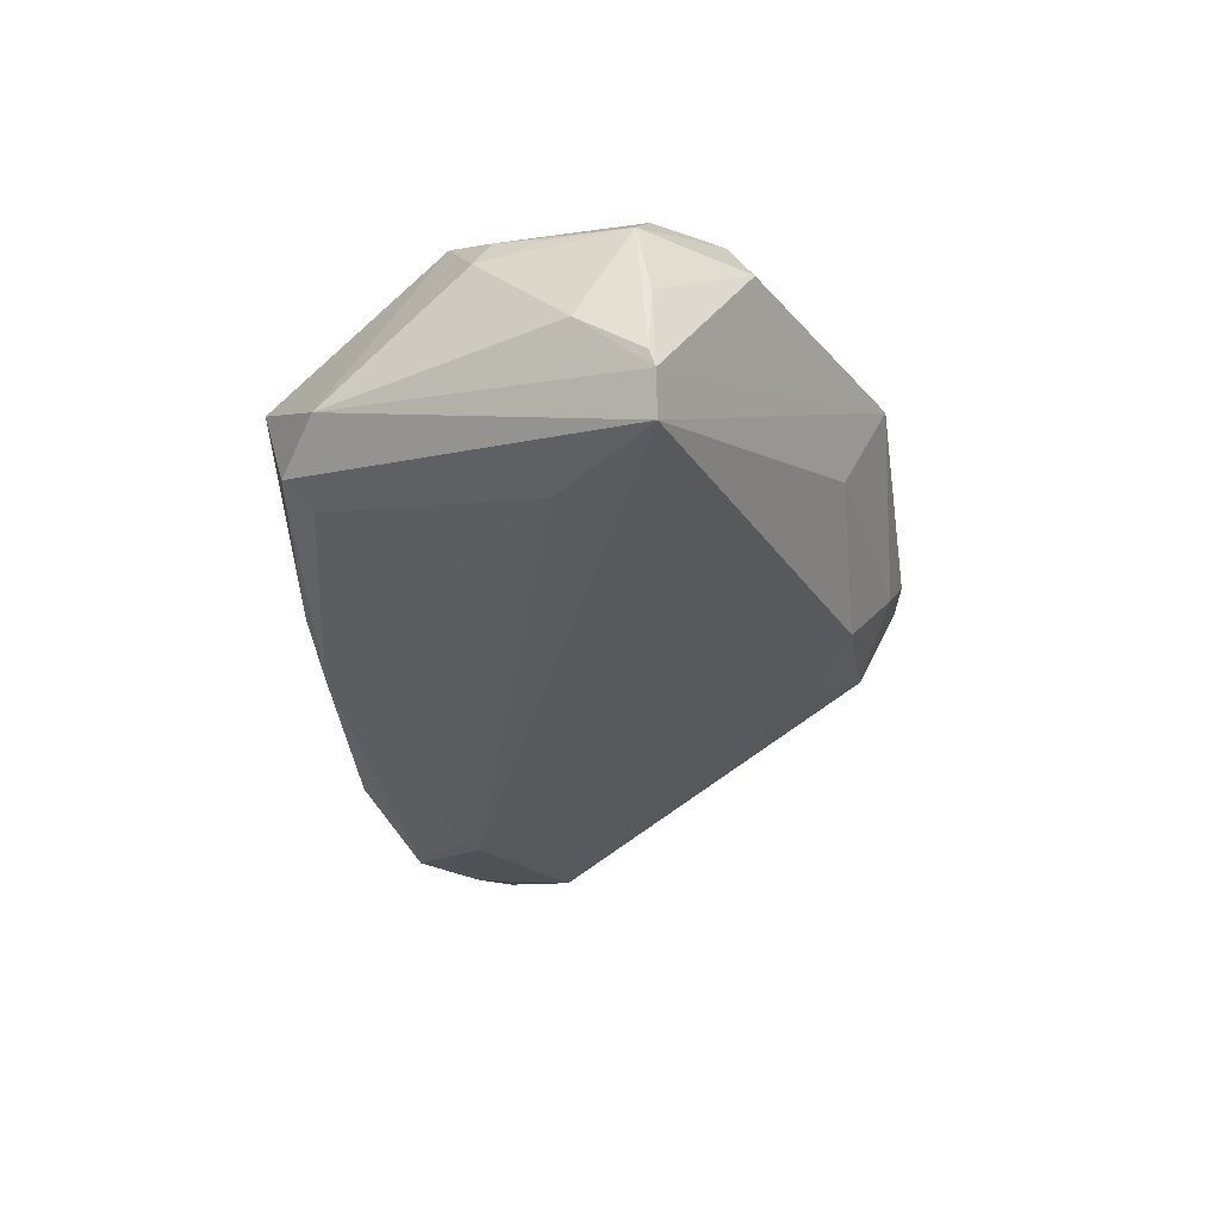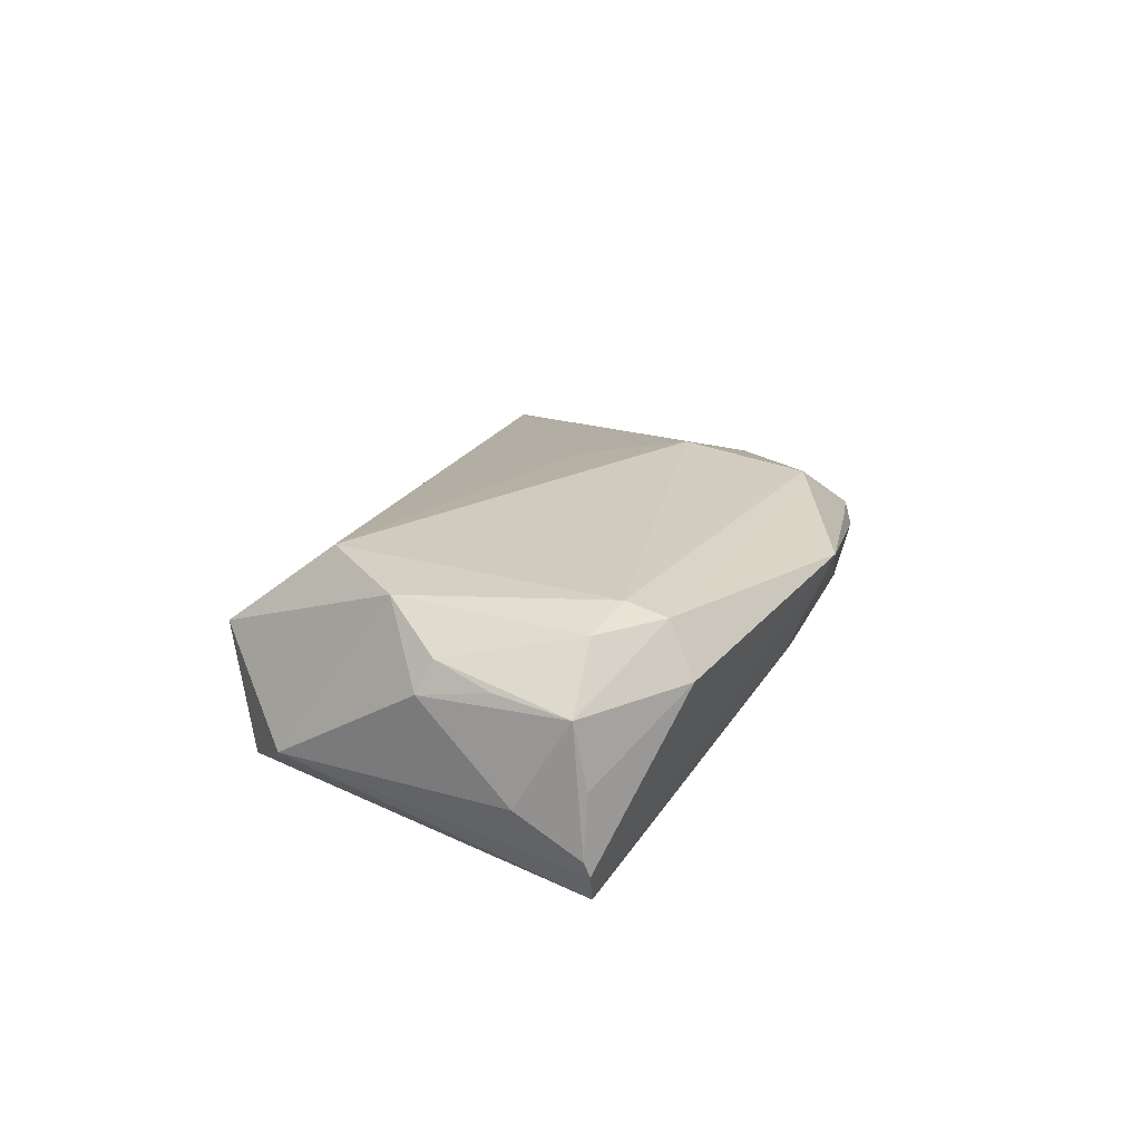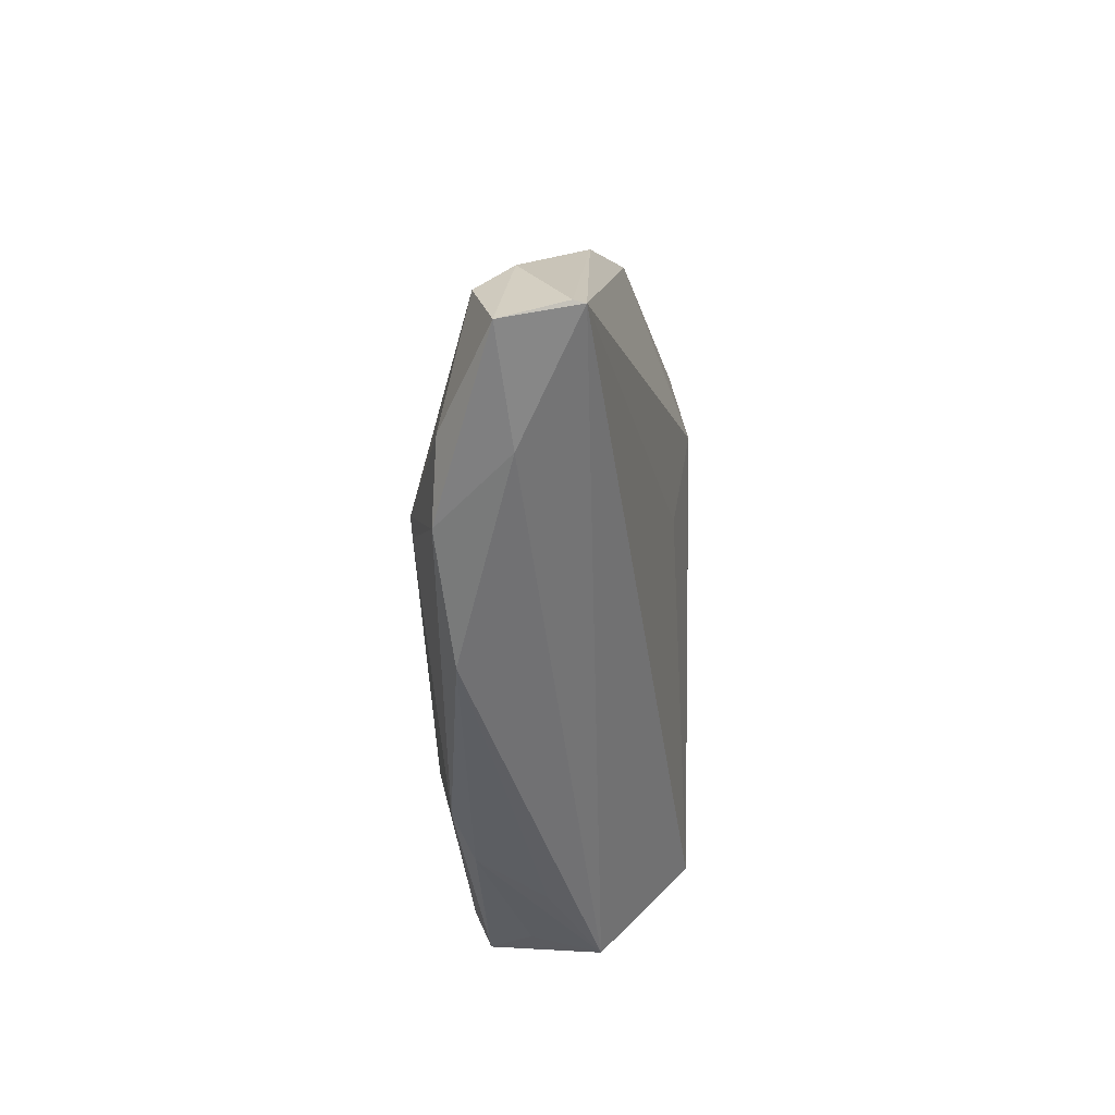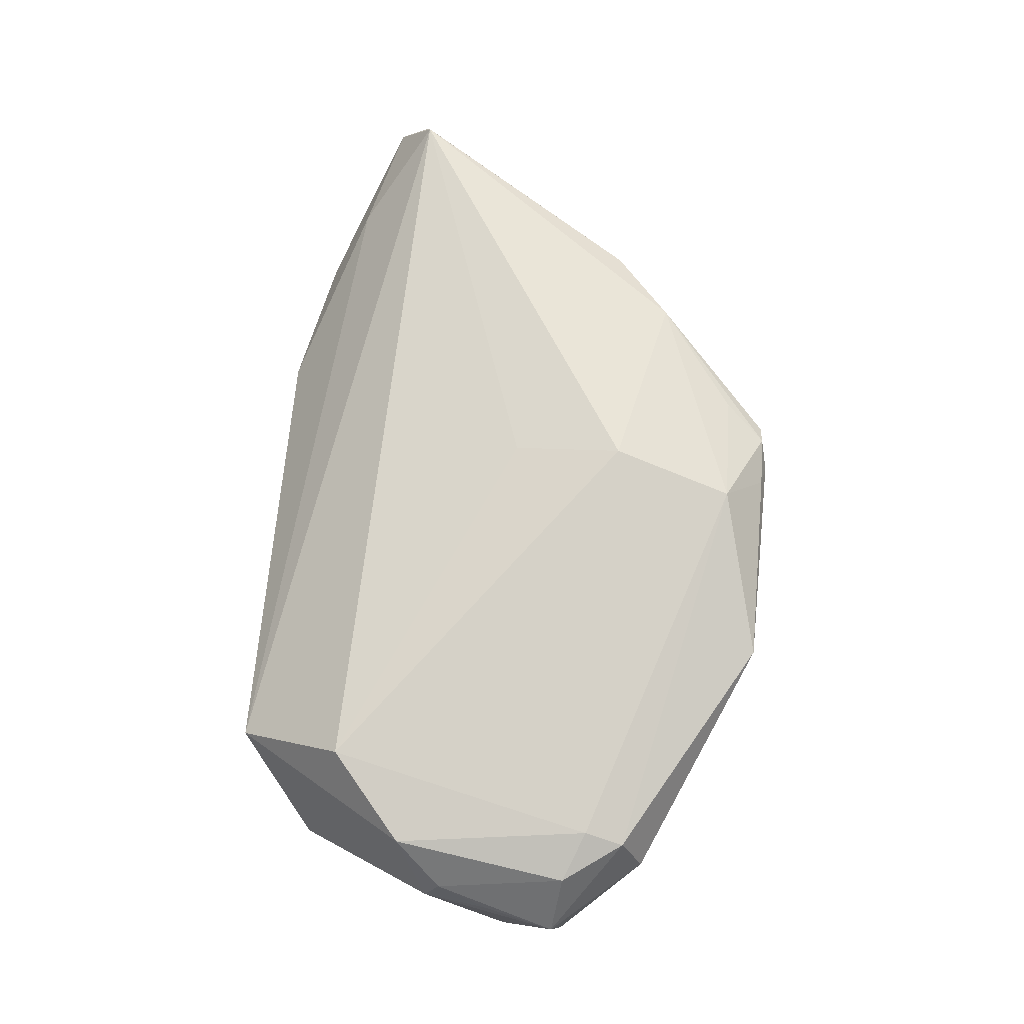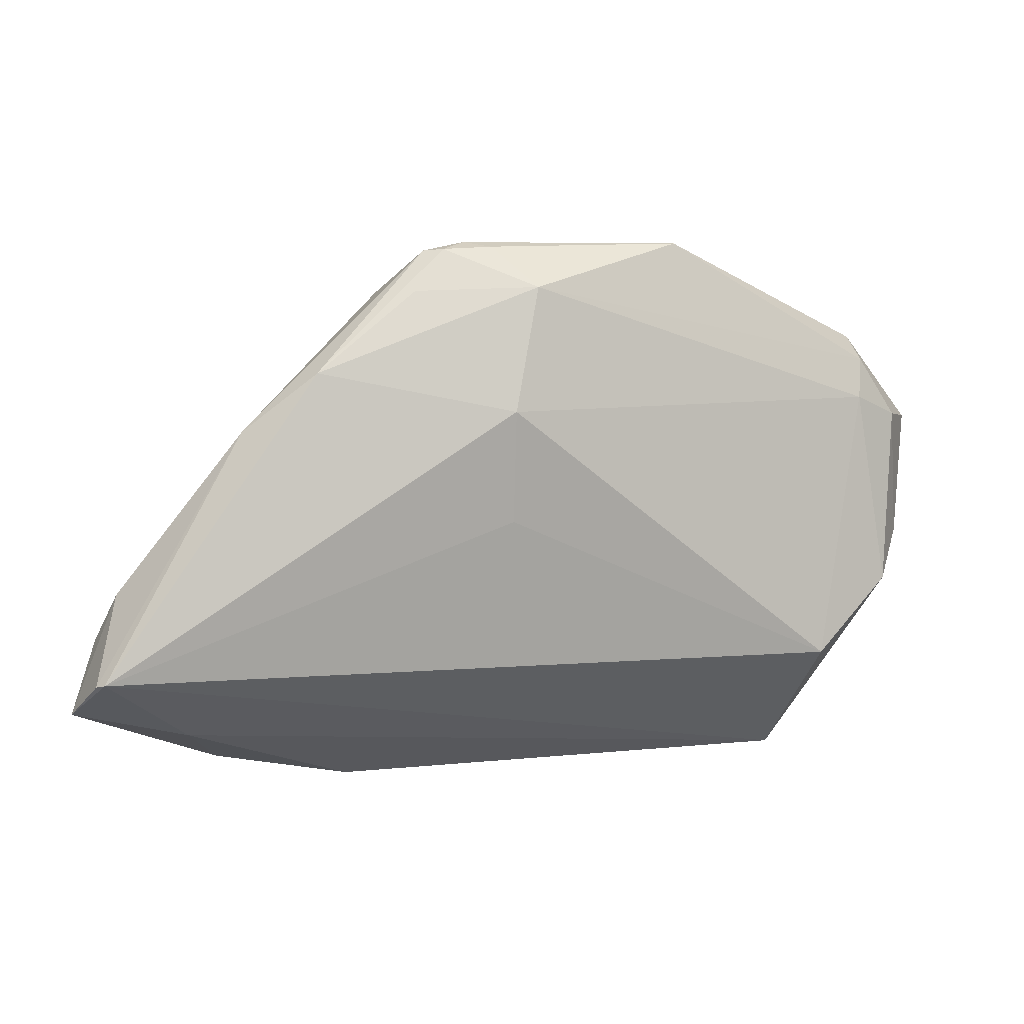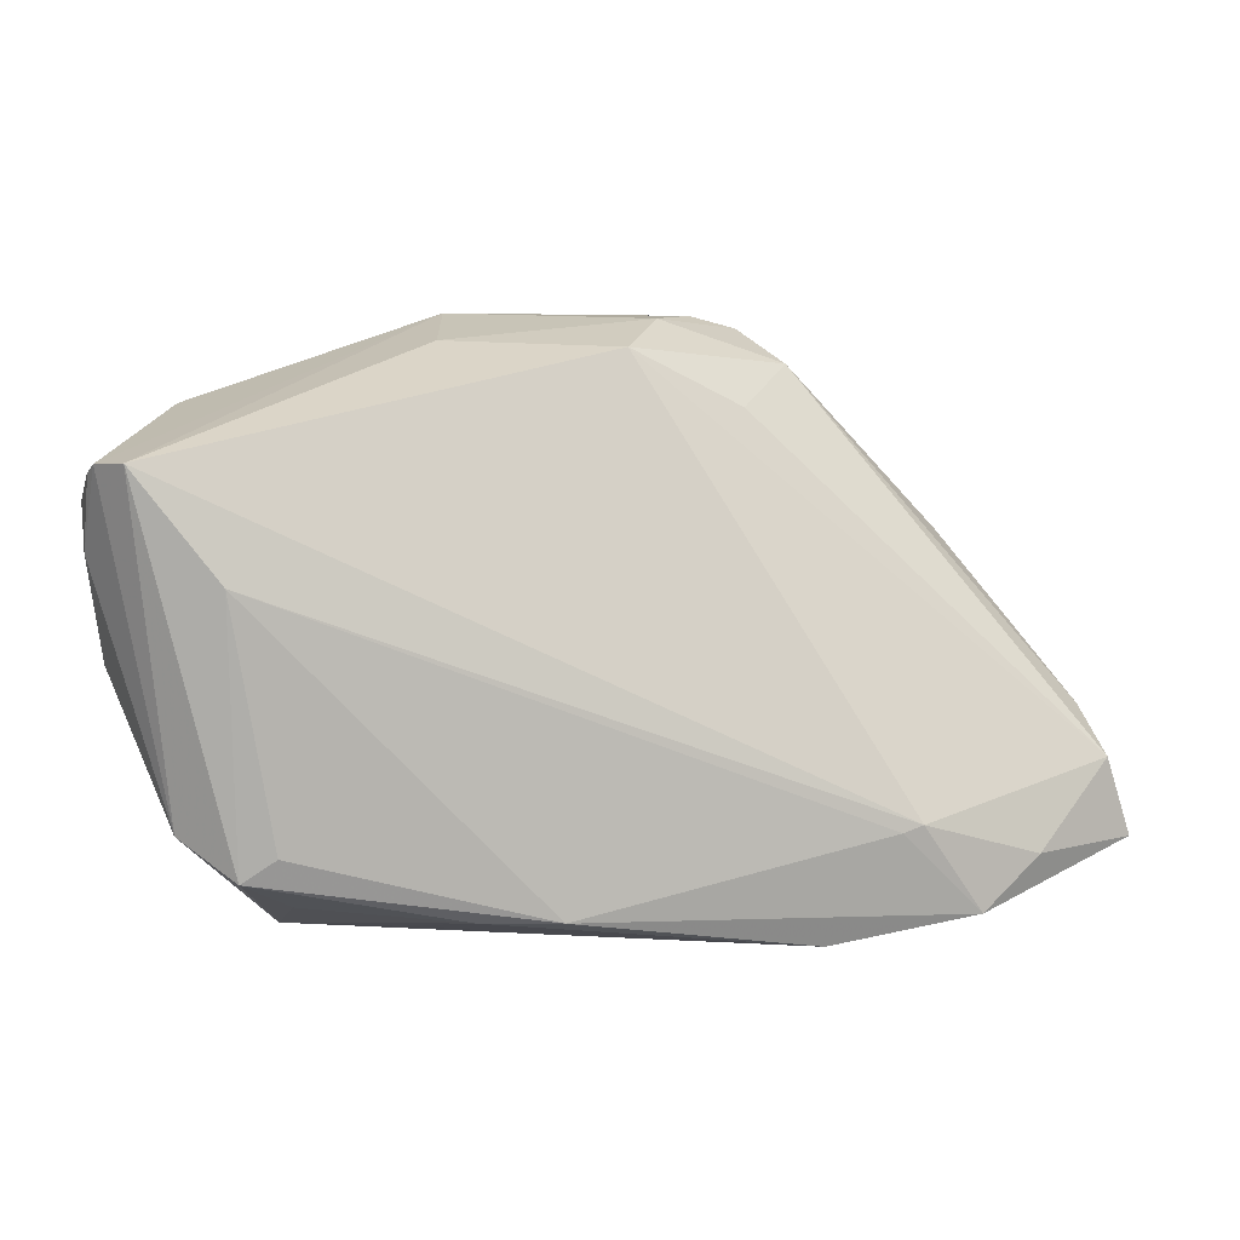
<metadata>
{"format":"obj","ext":"obj","renderer":"f3d","projection":"perspective","resolution":1024,"background":"white","views":[{"elev":-34.3,"azim":99.5,"up":"+Z"},{"elev":21.4,"azim":101.8,"up":"+Z"},{"elev":-43.9,"azim":-89.7,"up":"+Y"},{"elev":78.5,"azim":96.9,"up":"+Z"},{"elev":4.5,"azim":-24.9,"up":"+Y"},{"elev":-3.3,"azim":165.7,"up":"+Y"}]}
</metadata>
<code>
v 0.009805 0.03766 0.01194
v 0.01262 0.03235 -1.77e-06
v 0.03476 -0.0273 -0.00888
v -0.02384 0.03629 0.005884
v 0.02846 -0.02999 -0.00353
v -0.01551 0.01564 0.01667
v 0.04685 -0.001985 0.01069
v -0.02613 0.031 0.008794
v -0.007365 0.03118 -0.007754
v -0.06624 -0.01836 0.001781
v -0.04667 -0.03123 -0.01272
v 0.05038 0.01565 -0.001732
v -0.01533 0.03685 0.008447
v -0.01287 0.03603 0.0004256
v 0.02899 -0.03211 0.005293
v 0.01667 -0.03228 -0.001377
v 0.0481 -0.003846 0.006817
v -0.06552 -0.01805 0.003226
v 0.03842 0.02223 0.01406
v -0.01818 0.03751 0.005825
v -0.02886 -0.03469 -0.01079
v -0.03916 0.02057 0.008169
v 0.04161 -0.008205 0.01555
v 0.03094 -0.02461 -0.01083
v -0.05383 -0.02467 -0.0122
v -0.01482 0.001432 0.01429
v -0.06387 -0.01386 -0.0085
v -0.01161 0.03151 0.01491
v 0.0007161 -0.03158 -0.01257
v -0.05288 -0.02646 -0.004177
v -0.06212 -0.007647 -0.004114
v -0.02172 0.03646 0.007611
v 0.03717 0.003076 -0.01675
v 0.03745 0.01705 0.01532
v -0.04784 0.01312 0.003953
v 0.04117 -0.02234 -0.005266
v 0.05078 0.01408 0.006735
v 0.05078 0.01529 -0.01002
v 0.05078 0.007384 -0.004539
v -0.0275 0.03103 -0.001903
v 0.009966 -0.03157 -0.01002
v 0.04895 0.004847 0.00828
v 0.04045 0.0254 0.007668
v -0.06762 -0.02297 -0.006095
v 0.05026 0.01595 -0.01203
v -0.0386 -0.02133 -0.01579
v -0.02115 0.02515 -0.0065
v 0.0441 0.01467 0.0137
v -0.03621 -0.02223 -0.01564
v 0.03078 -0.01793 0.01667
v 0.04741 0.0156 -0.01644
f 28 6 34
f 19 43 1
f 1 28 19
f 19 28 34
f 34 6 50
f 50 23 34
f 15 23 50
f 1 51 2
f 2 51 9
f 1 43 45
f 45 51 1
f 43 12 45
f 44 11 30
f 21 11 29
f 15 30 21
f 21 30 11
f 23 17 7
f 1 2 14
f 14 2 9
f 26 50 6
f 39 45 38
f 38 45 12
f 51 3 33
f 15 21 16
f 25 11 44
f 44 27 25
f 40 14 9
f 4 14 40
f 40 35 4
f 23 7 48
f 34 23 48
f 48 19 34
f 37 17 39
f 37 48 7
f 39 38 37
f 37 38 12
f 37 12 43
f 43 19 37
f 19 48 37
f 15 3 36
f 36 23 15
f 36 17 23
f 39 17 36
f 36 45 39
f 51 45 36
f 36 3 51
f 24 3 29
f 29 33 24
f 24 33 3
f 29 3 41
f 41 21 29
f 41 16 21
f 15 16 41
f 46 27 9
f 46 25 27
f 9 51 46
f 51 33 46
f 11 25 46
f 22 32 4
f 4 35 22
f 6 28 22
f 9 27 47
f 47 40 9
f 27 40 47
f 31 40 27
f 35 40 31
f 31 10 35
f 31 27 44
f 44 10 31
f 42 7 17
f 17 37 42
f 42 37 7
f 4 32 20
f 20 14 4
f 1 14 20
f 5 3 15
f 15 41 5
f 5 41 3
f 49 33 29
f 49 46 33
f 29 11 49
f 11 46 49
f 44 30 18
f 18 10 44
f 18 30 15
f 15 50 18
f 50 26 18
f 18 26 6
f 6 22 18
f 35 10 18
f 18 22 35
f 28 32 8
f 8 22 28
f 32 22 8
f 1 20 13
f 13 20 32
f 13 28 1
f 13 32 28

</code>
